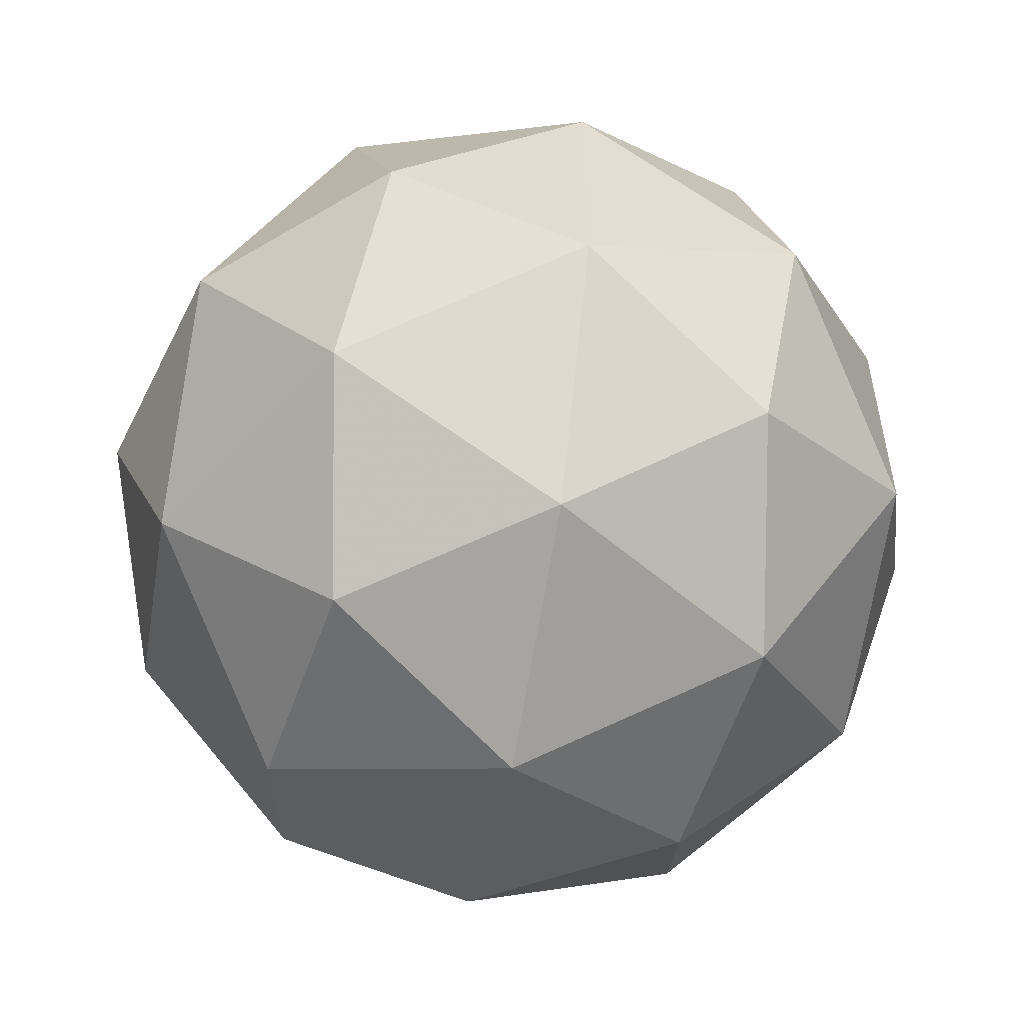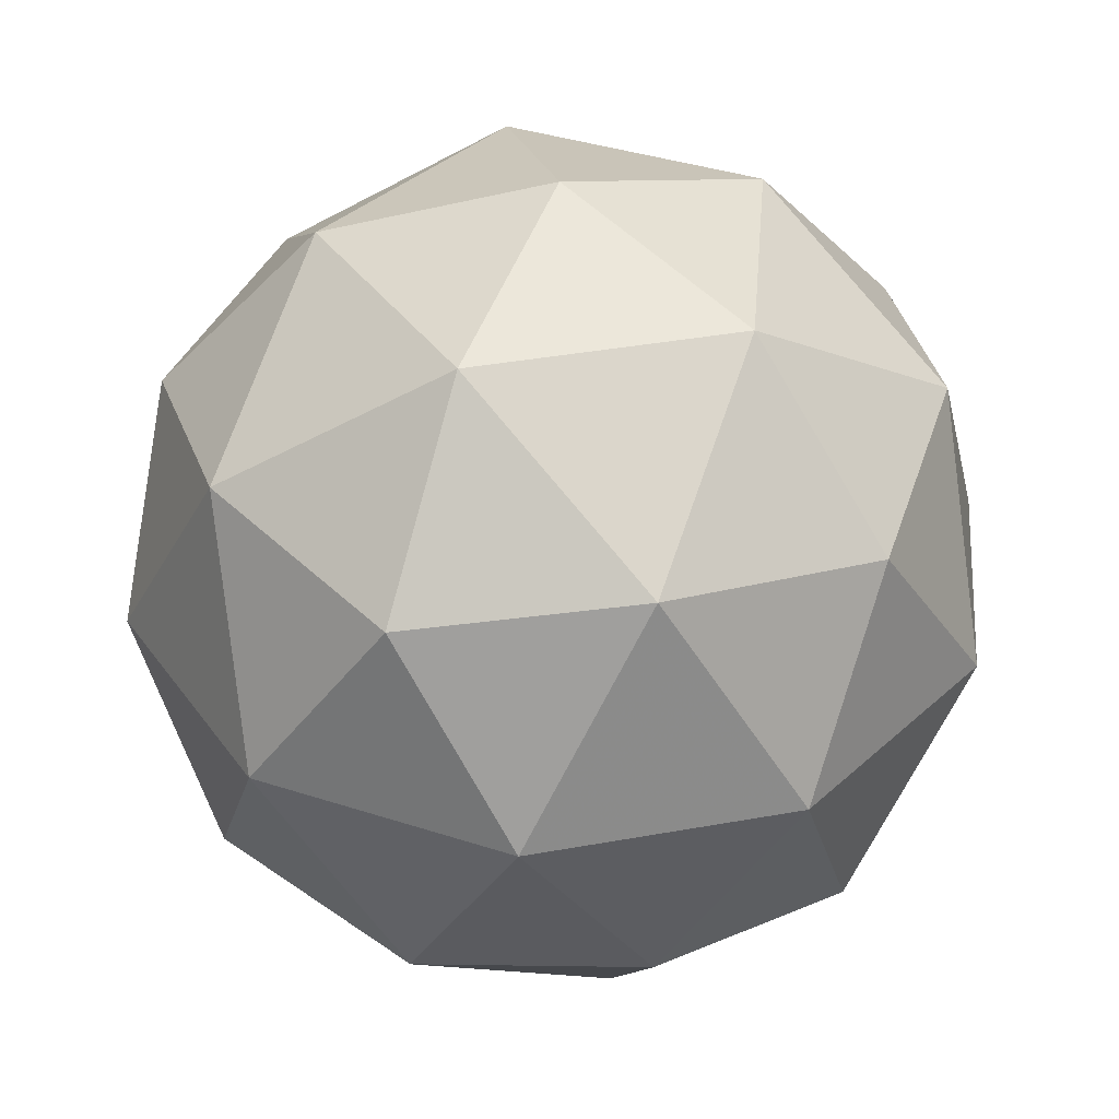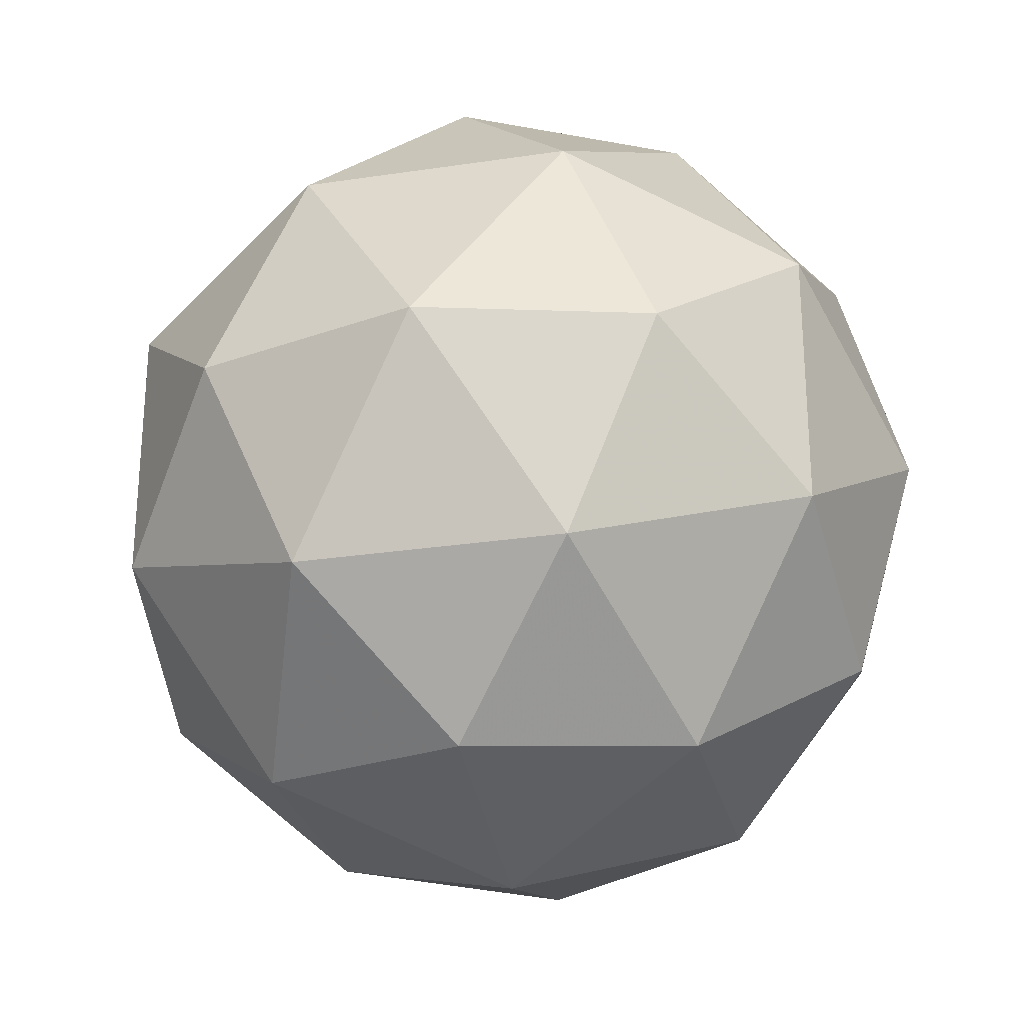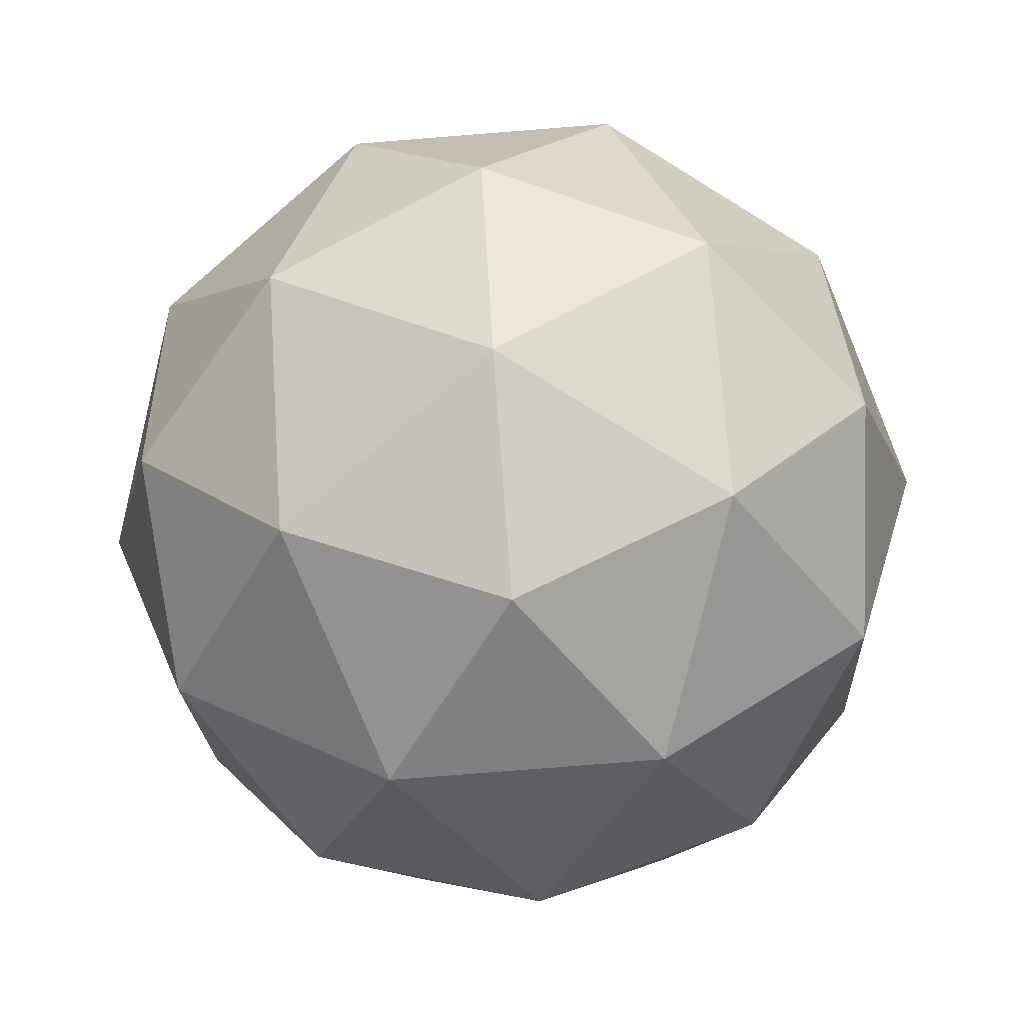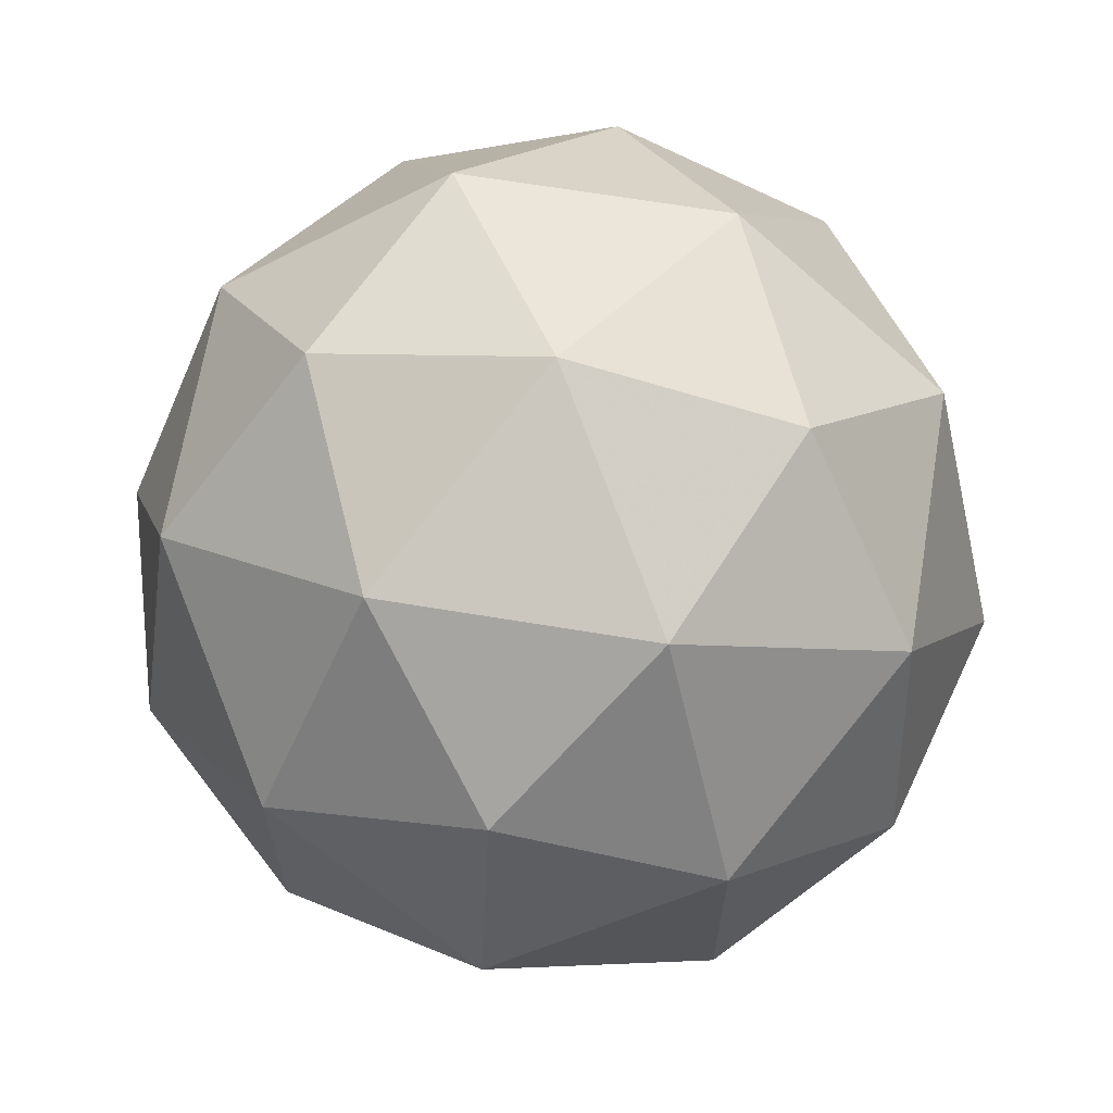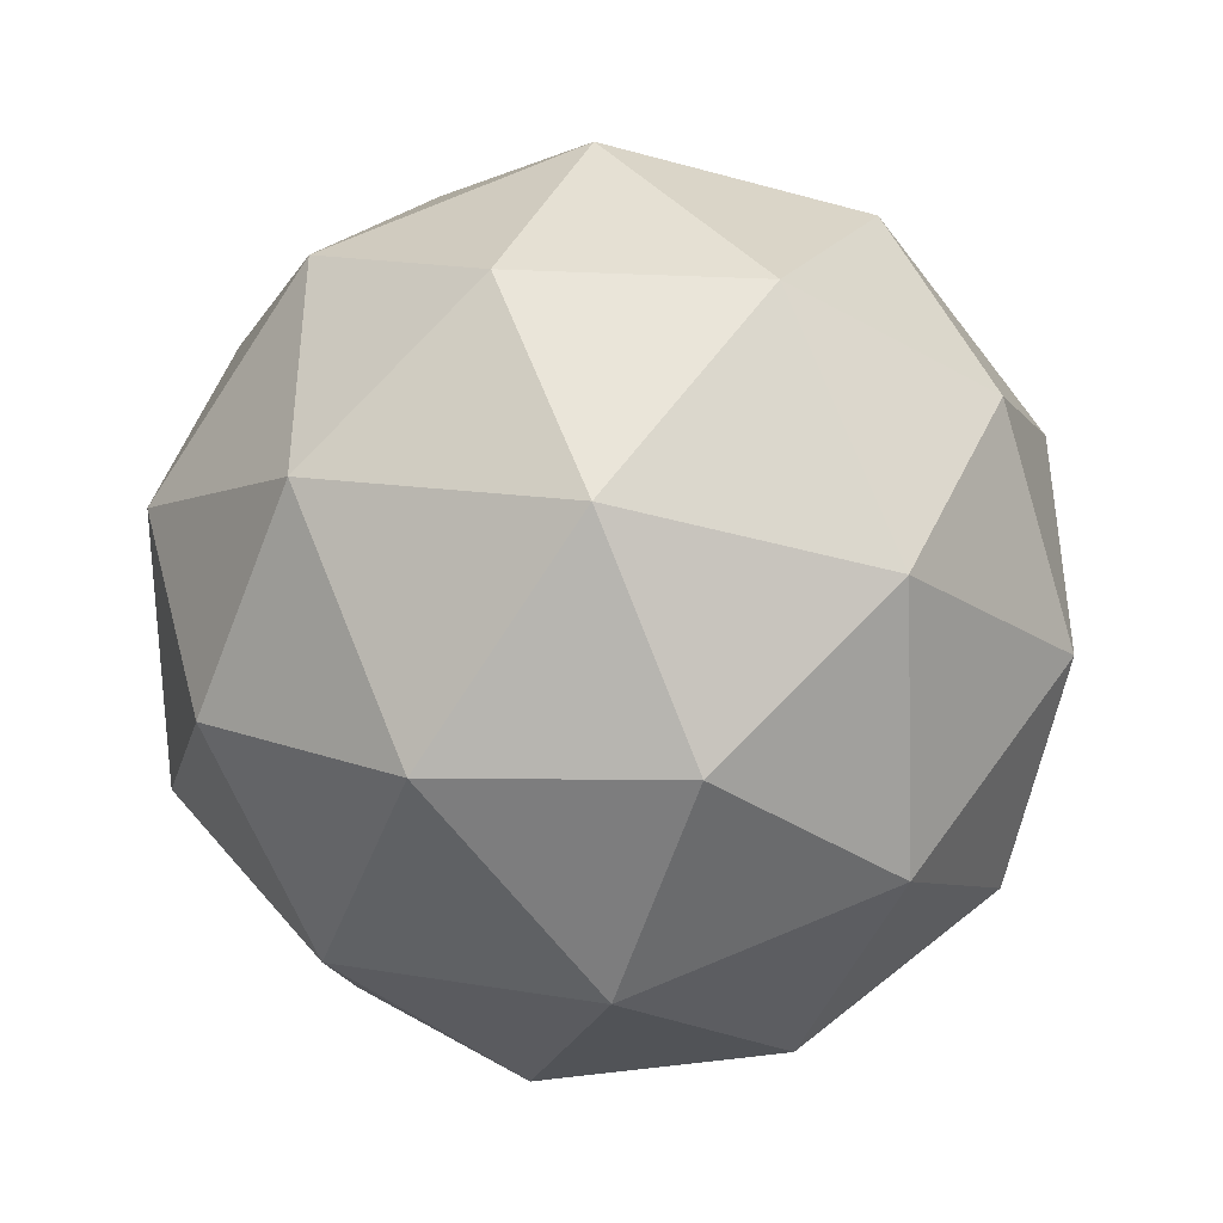
<metadata>
{"format":"obj","ext":"obj","renderer":"f3d","projection":"perspective","resolution":1024,"background":"white","views":[{"elev":-55.4,"azim":16.2,"up":"+Z"},{"elev":37.4,"azim":112.8,"up":"+Y"},{"elev":-27.6,"azim":161.3,"up":"+Z"},{"elev":-79.1,"azim":-157.5,"up":"+Y"},{"elev":66.4,"azim":67.7,"up":"+Z"},{"elev":-41.5,"azim":129.7,"up":"+Z"}]}
</metadata>
<code>
g PVCL_AVDL_AVJL_AVBR_PVCR_AVJR_ALMR-i12-g51-s2004
v 9141 2624 6202
v 9230 2656 6266
v 9107 2656 6307
v 9293 2740 6312
v 9320 2724 6202
v 9031 2656 6202
v 9107 2656 6097
v 9230 2656 6137
v 9341 2834 6266
v 9083 2740 6380
v 9196 2724 6371
v 9141 2834 6412
v 8953 2740 6202
v 8996 2724 6307
v 8941 2834 6266
v 9083 2740 6023
v 8996 2724 6097
v 9018 2834 6032
v 9293 2740 6091
v 9196 2724 6032
v 9264 2834 6032
v 9264 2834 6371
v 9018 2834 6371
v 8941 2834 6137
v 9141 2834 5992
v 9341 2834 6137
v 9199 2928 6380
v 9286 2945 6307
v 9175 3013 6307
v 8989 2928 6312
v 9086 2945 6371
v 9052 3013 6266
v 8989 2928 6091
v 8962 2945 6202
v 9052 3013 6137
v 9199 2928 6023
v 9086 2945 6032
v 9175 3013 6097
v 9329 2928 6202
v 9286 2945 6097
v 9251 3013 6202
v 9141 3044 6202
f 1 2 3
f 4 2 5
f 1 3 6
f 1 6 7
f 1 7 8
f 4 5 9
f 10 11 12
f 13 14 15
f 16 17 18
f 19 20 21
f 4 9 22
f 10 12 23
f 13 15 24
f 16 18 25
f 19 21 26
f 27 28 29
f 30 31 32
f 33 34 35
f 36 37 38
f 39 40 41
f 41 38 42
f 41 40 38
f 40 36 38
f 38 35 42
f 38 37 35
f 37 33 35
f 35 32 42
f 35 34 32
f 34 30 32
f 32 29 42
f 32 31 29
f 31 27 29
f 29 41 42
f 29 28 41
f 28 39 41
f 26 40 39
f 26 21 40
f 21 36 40
f 25 37 36
f 25 18 37
f 18 33 37
f 24 34 33
f 24 15 34
f 15 30 34
f 23 31 30
f 23 12 31
f 12 27 31
f 22 28 27
f 22 9 28
f 9 39 28
f 21 25 36
f 21 20 25
f 20 16 25
f 18 24 33
f 18 17 24
f 17 13 24
f 15 23 30
f 15 14 23
f 14 10 23
f 12 22 27
f 12 11 22
f 11 4 22
f 9 26 39
f 9 5 26
f 5 19 26
f 8 20 19
f 8 7 20
f 7 16 20
f 7 17 16
f 7 6 17
f 6 13 17
f 6 14 13
f 6 3 14
f 3 10 14
f 5 8 19
f 5 2 8
f 2 1 8
f 3 11 10
f 3 2 11
f 2 4 11
f 2 4 11

</code>
